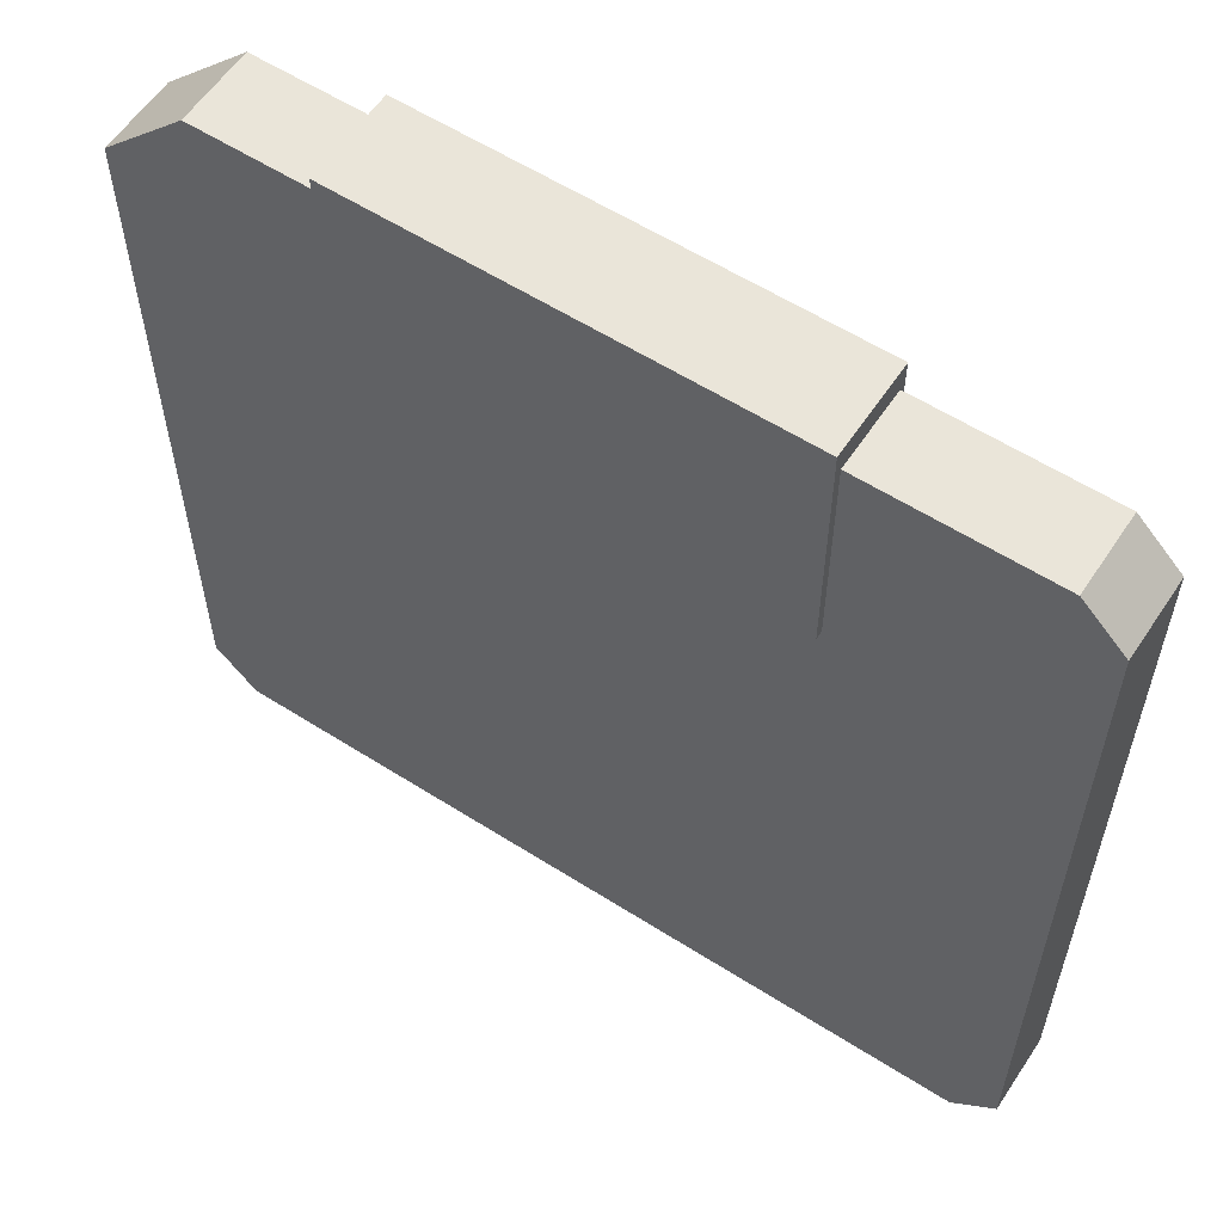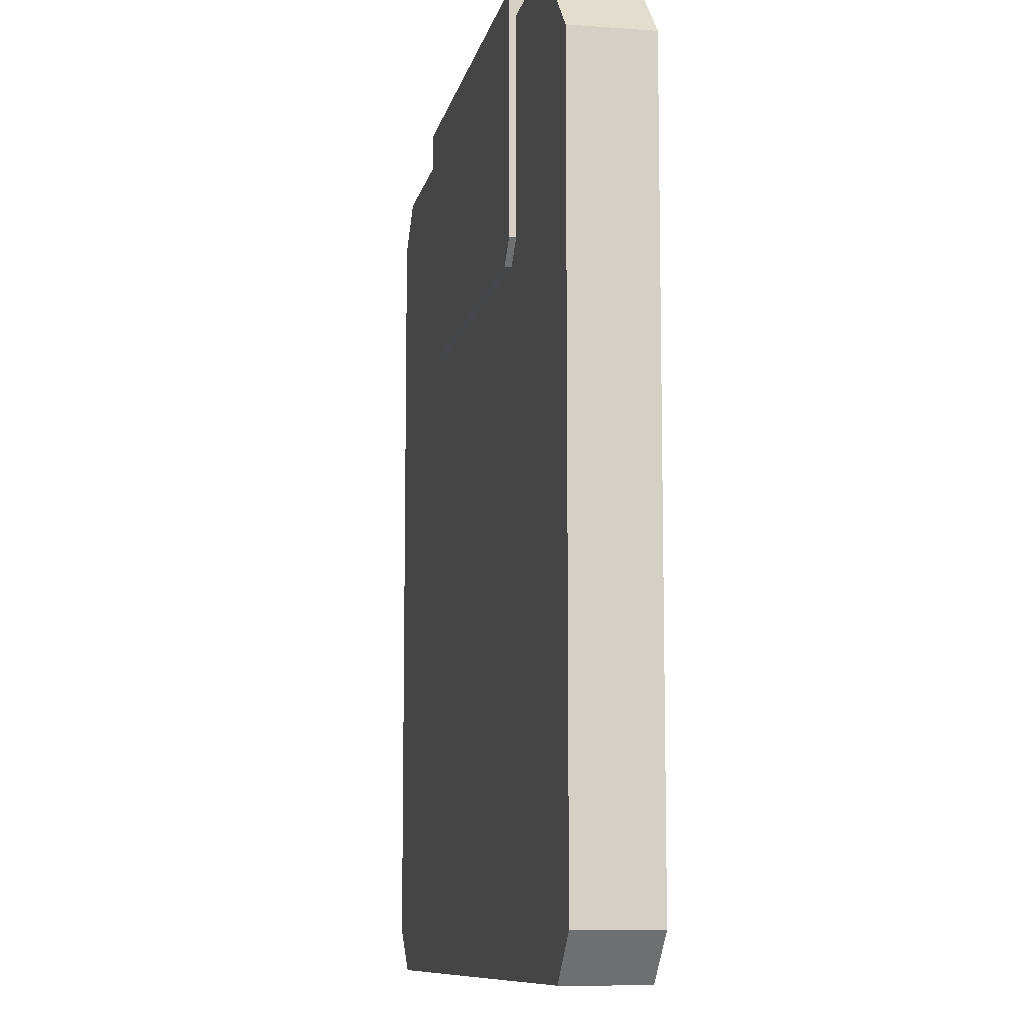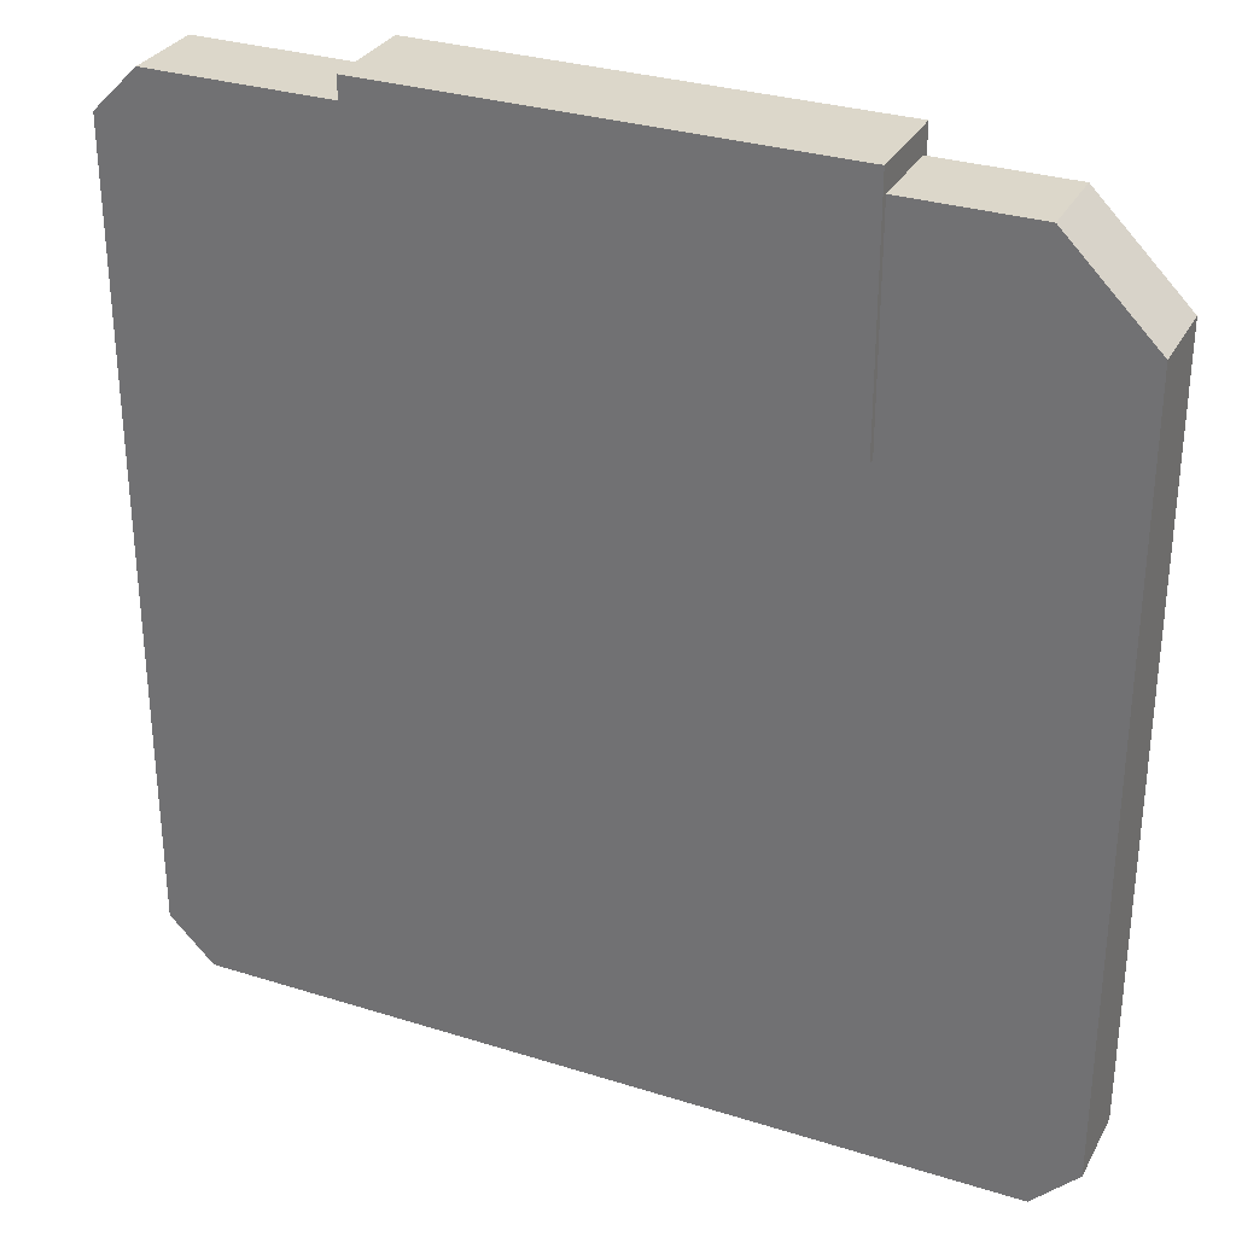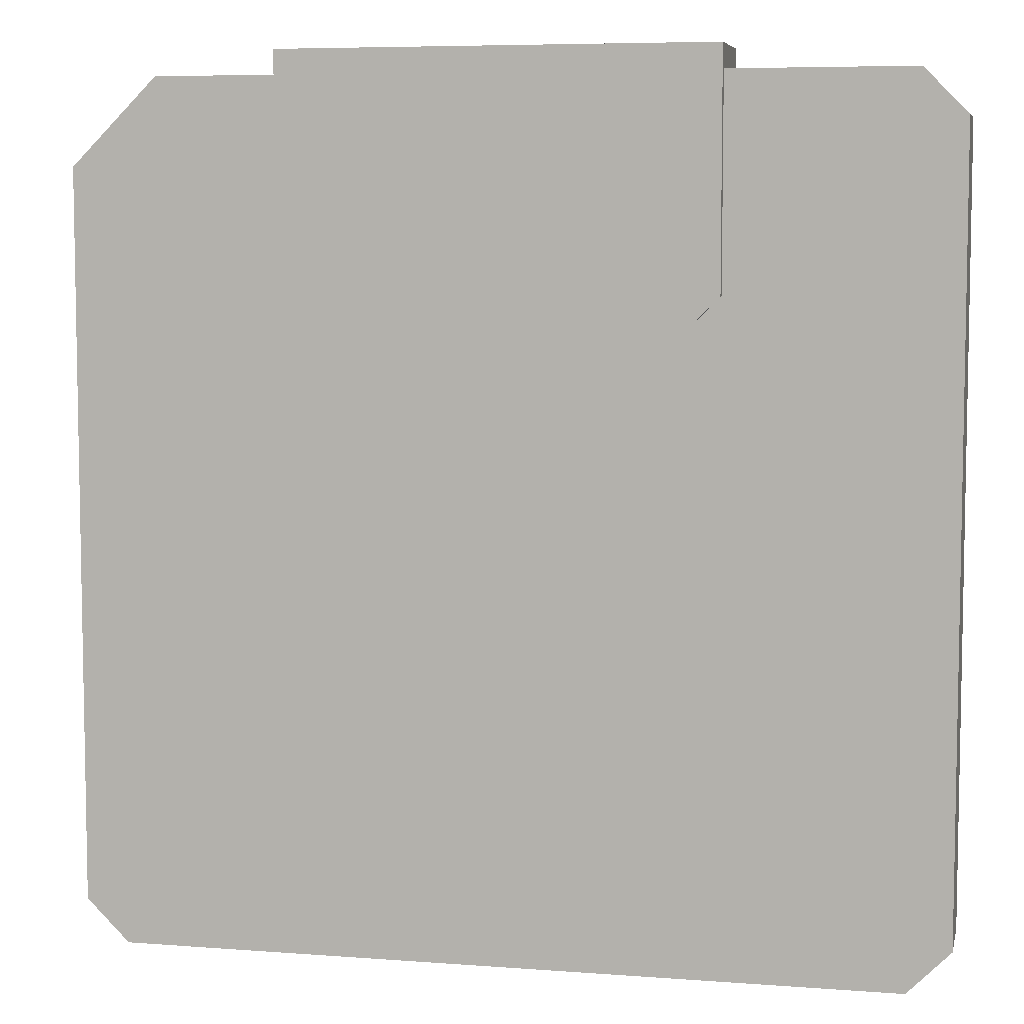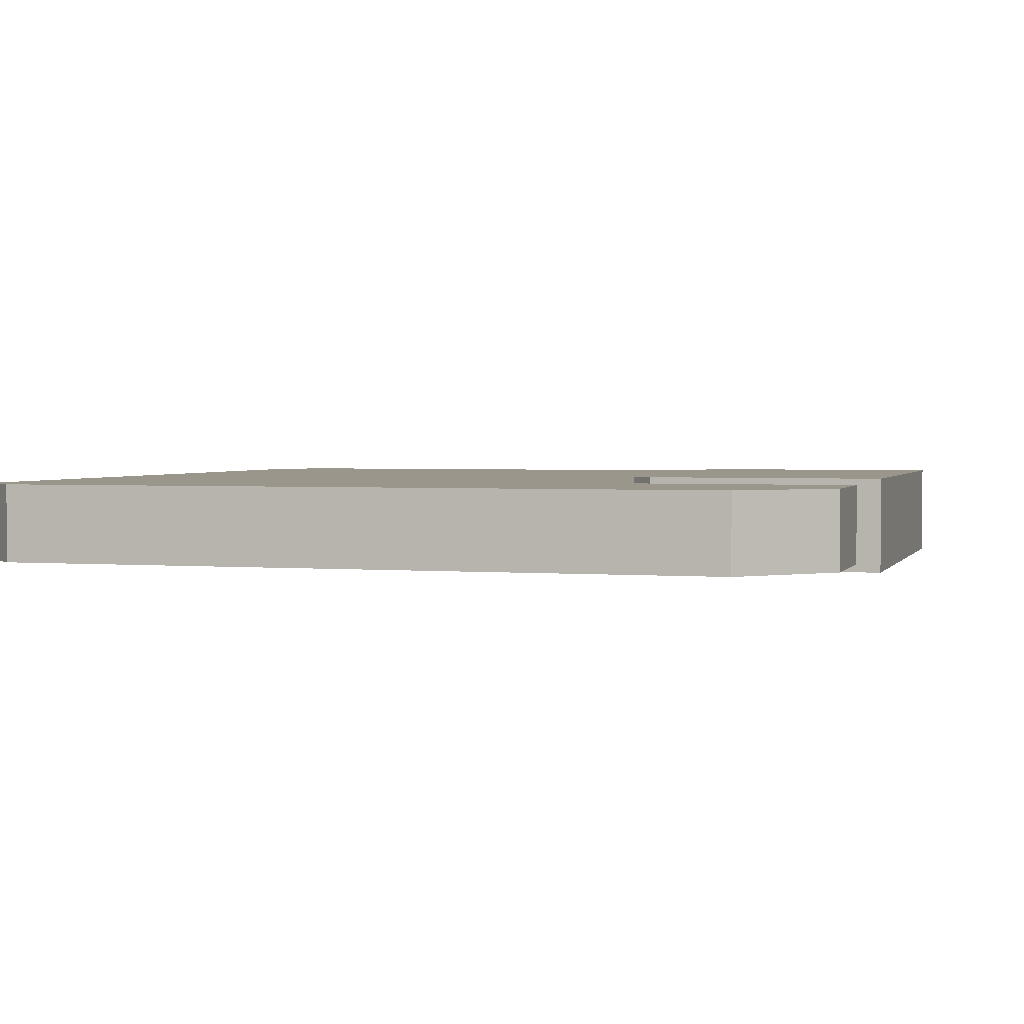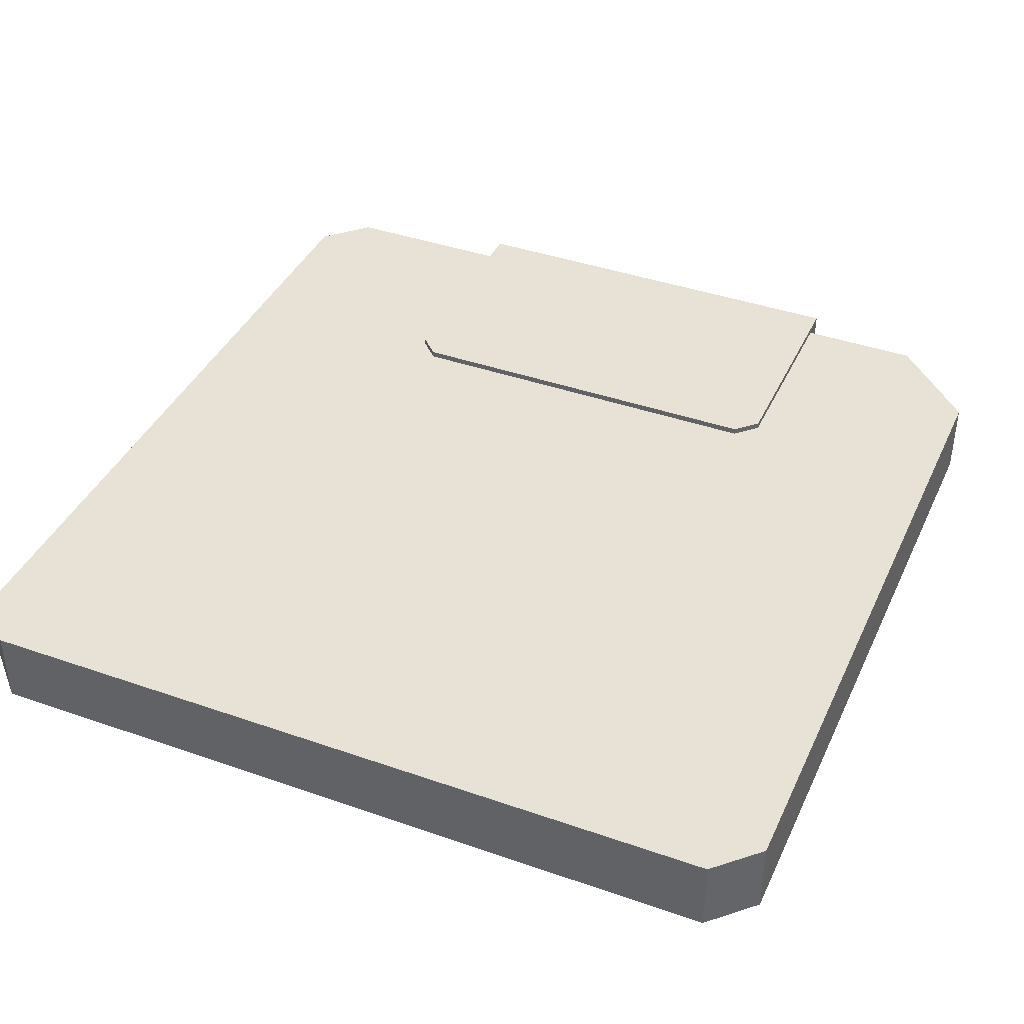
<metadata>
{"format":"obj","ext":"obj","renderer":"f3d","projection":"perspective","resolution":1024,"background":"white","views":[{"elev":58.5,"azim":-146.7,"up":"+Y"},{"elev":-9.6,"azim":78.9,"up":"+Y"},{"elev":30.8,"azim":24.3,"up":"+Y"},{"elev":6.6,"azim":-167.4,"up":"+Y"},{"elev":2.3,"azim":106.4,"up":"+Z"},{"elev":40.2,"azim":23.3,"up":"+Z"}]}
</metadata>
<code>
g default
v 3.036 3.69 0.3501
v 3.794 2.932 0.3501
v 3.794 2.932 -0.3371
v 3.036 3.69 -0.3371
v -3.794 3.311 0.3501
v -3.415 3.69 0.3501
v -3.794 3.311 -0.3371
v -3.415 3.69 -0.3371
v -3.415 -3.899 0.3501
v -3.794 -3.519 0.3501
v -3.794 -3.519 -0.3371
v -3.415 -3.899 -0.3371
v 3.794 -3.519 0.3501
v 3.415 -3.899 0.3501
v 3.794 -3.519 -0.3371
v 3.415 -3.899 -0.3371
g Corpo FloppyDisk
f 8 6 1 4
f 9 12 16 14
f 13 15 3 2
f 11 10 5 7
f 1 2 3 4
f 7 8 12 11
f 1 14 13 2
f 5 6 8 7
f 9 10 11 12
f 13 14 16 15
f 10 9 6 5
f 6 9 14 1
f 16 4 3 15
f 12 8 4 16
g default
v -1.828 3.899 0.4067
v 1.957 3.899 0.4067
v -1.828 3.899 -0.4067
v 1.957 3.899 -0.4067
v -1.639 1.666 0.4067
v -1.828 1.856 0.4067
v -1.828 1.856 -0.4067
v -1.639 1.666 -0.4067
v 1.957 1.856 0.4067
v 1.768 1.666 0.4067
v 1.768 1.666 -0.4067
v 1.957 1.856 -0.4067
g FloppyDisk Clip
f 17 18 20 19
f 19 24 23
f 21 24 27 26
f 25 28 20 18
f 23 22 17 19
f 17 21 26 18
f 21 22 23 24
f 25 26 27 28
f 18 26 25
f 27 20 28
f 19 20 27 24
f 22 21 17

</code>
